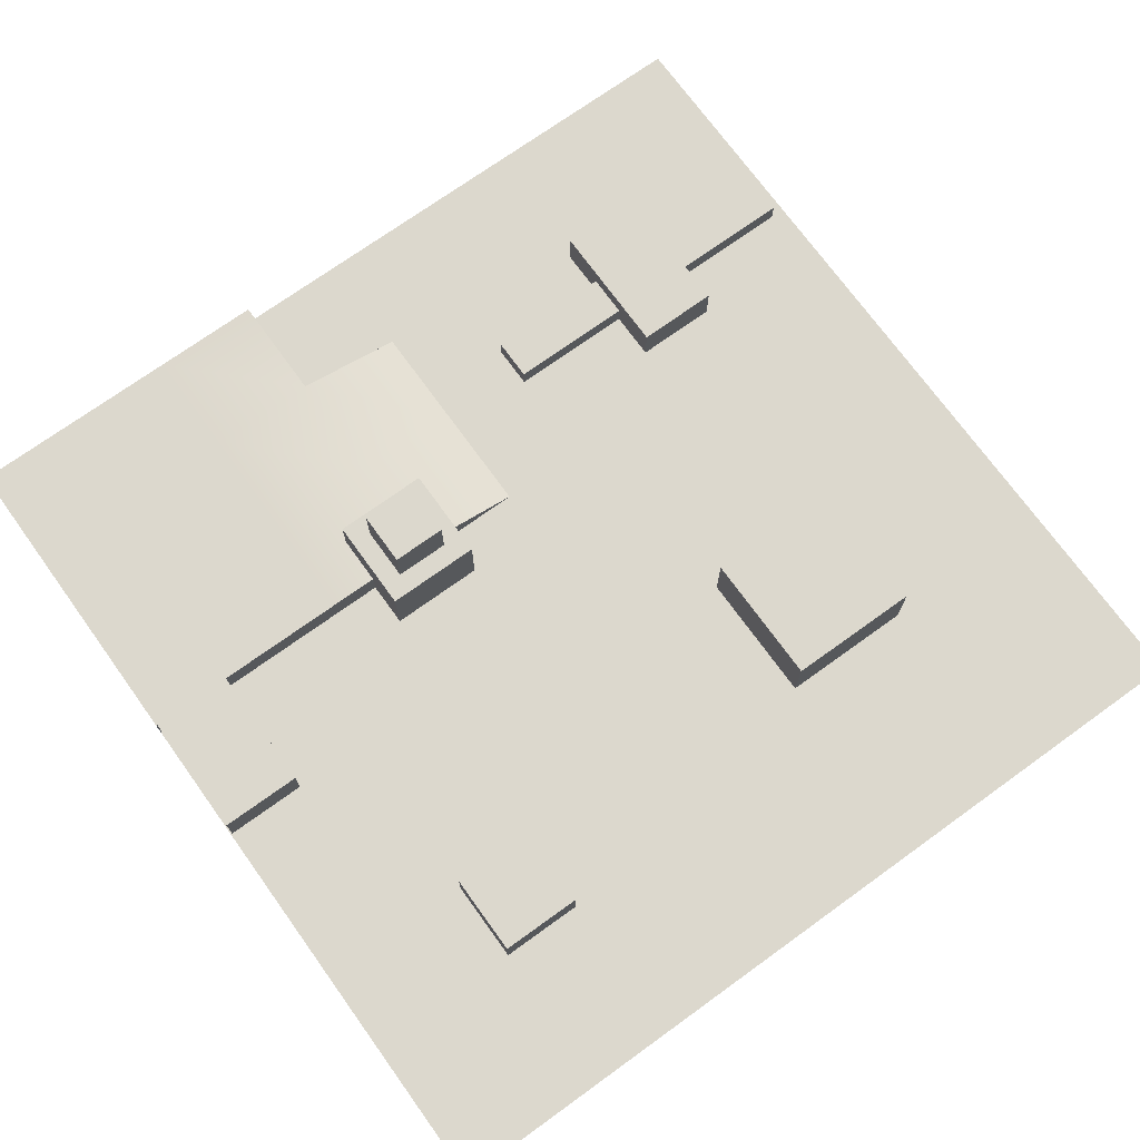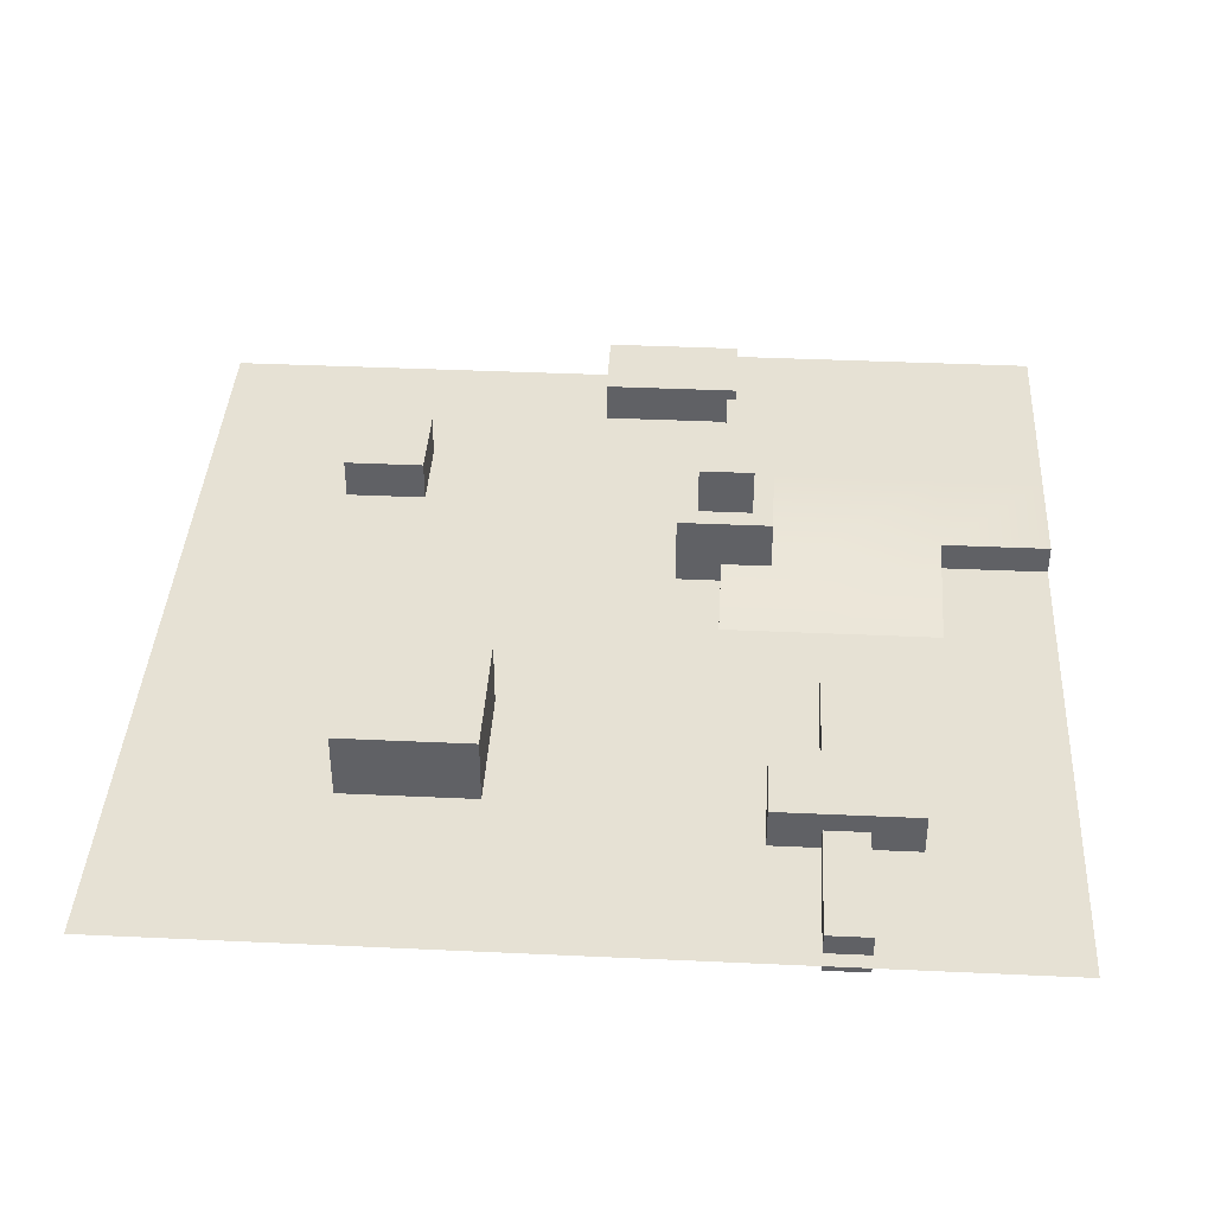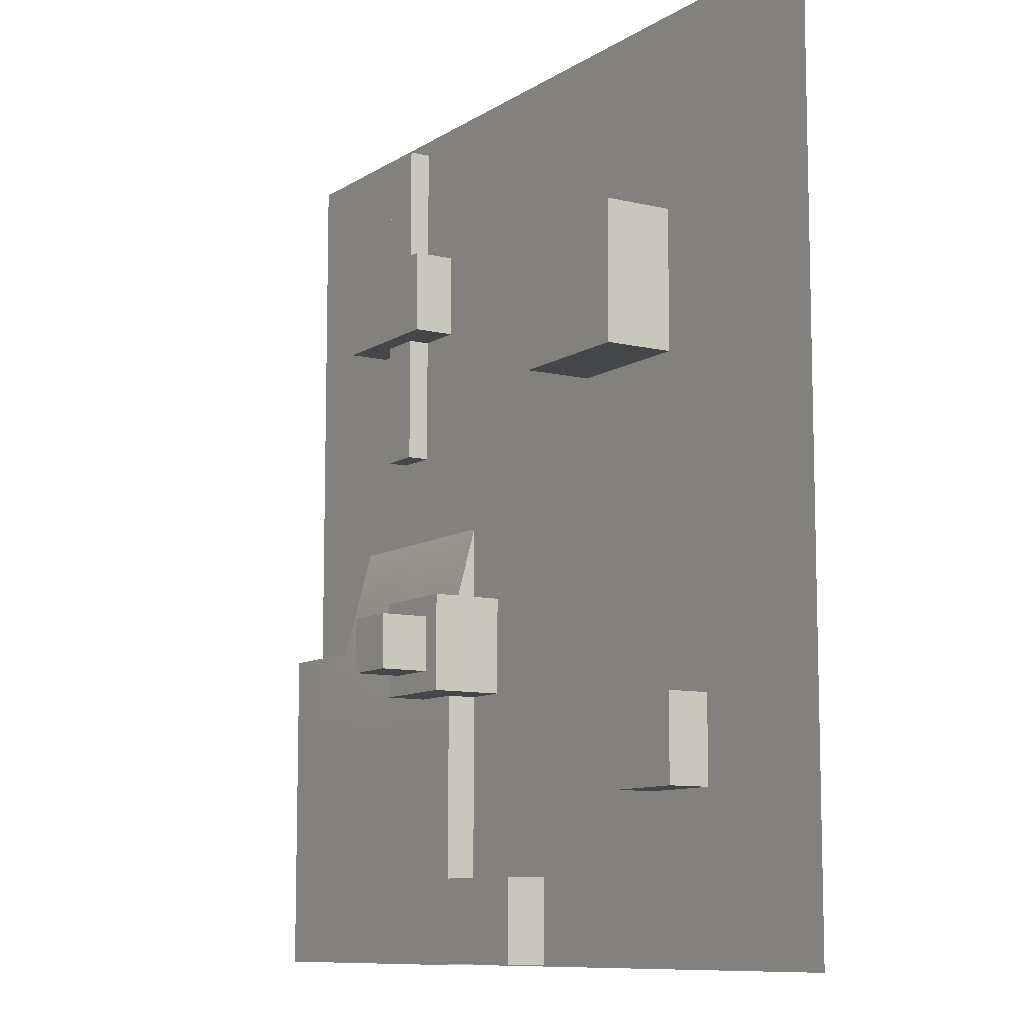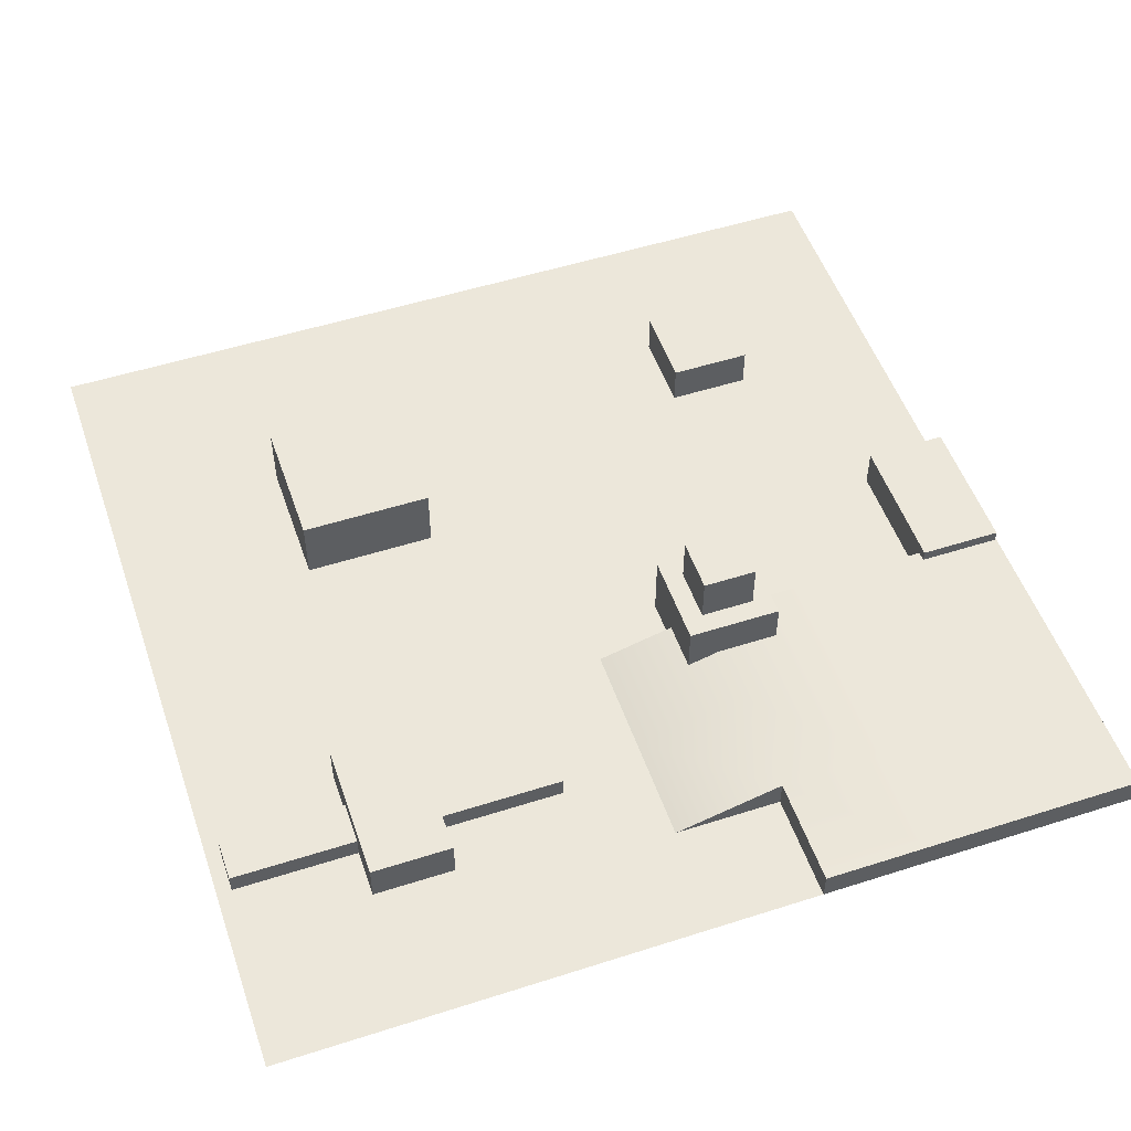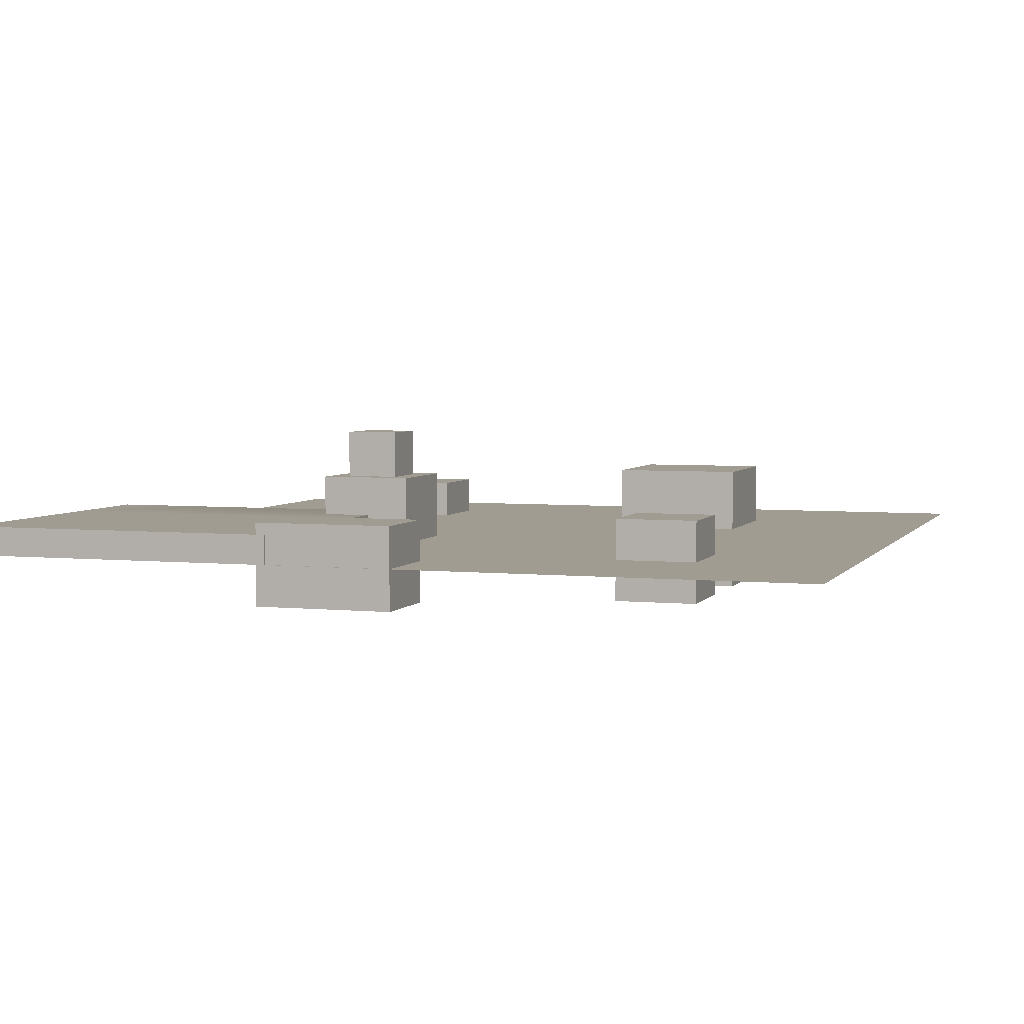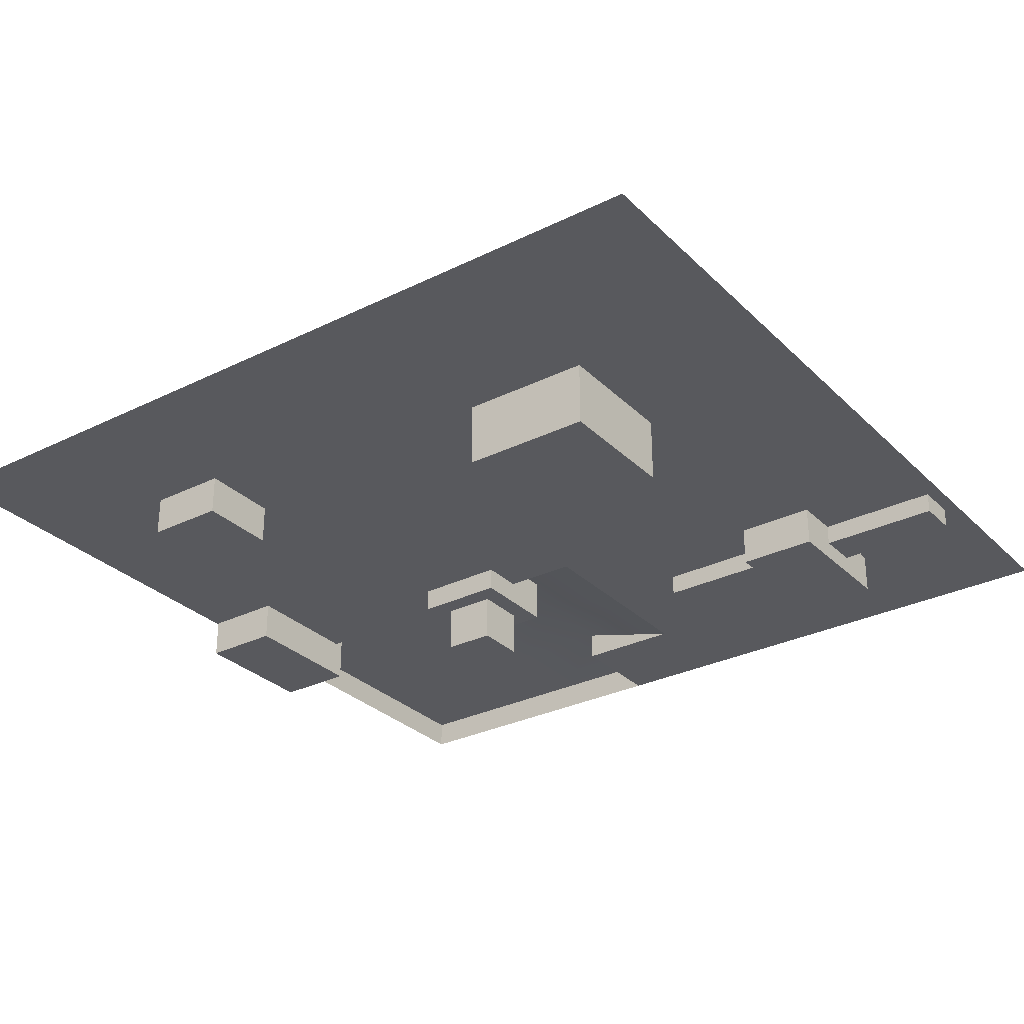
<metadata>
{"format":"obj","ext":"obj","renderer":"f3d","projection":"perspective","resolution":1024,"background":"white","views":[{"elev":72.4,"azim":-125.8,"up":"+Y"},{"elev":39.2,"azim":3.3,"up":"+Y"},{"elev":-9.6,"azim":-122.1,"up":"+Z"},{"elev":52.3,"azim":71.0,"up":"+Y"},{"elev":4.3,"azim":-161.7,"up":"+Y"},{"elev":-30.0,"azim":-54.2,"up":"+Y"}]}
</metadata>
<code>
g default
v -6.402 -1.844 6.913
v -2.715 -1.844 6.913
v -6.402 1.844 6.913
v -2.715 1.844 6.913
v -6.402 1.844 3.226
v -2.715 1.844 3.226
v -6.402 -1.844 3.226
v -2.715 -1.844 3.226
v 1.76 -0.6673 -2.105
v 4.365 -0.6673 -2.105
v 1.76 1.938 -2.105
v 4.365 1.938 -2.105
v 1.76 1.938 -4.71
v 4.365 1.938 -4.71
v 1.76 -0.6673 -4.71
v 4.365 -0.6673 -4.71
v 2.318 -2.001 -2.663
v 3.808 -2.001 -2.663
v 2.318 3.271 -2.663
v 3.808 3.271 -2.663
v 2.318 3.271 -4.153
v 3.808 3.271 -4.153
v 2.318 -2.001 -4.153
v 3.808 -2.001 -4.153
v -7.791 -1.13 -5.44
v -5.531 -1.13 -5.44
v -7.791 1.13 -5.44
v -5.531 1.13 -5.44
v -7.791 1.13 -7.699
v -5.531 1.13 -7.699
v -7.791 -1.13 -7.699
v -5.531 -1.13 -7.699
v 4.331 -1.13 8.137
v 8.17 -1.13 8.137
v 4.331 1.13 8.137
v 8.17 1.13 8.137
v 4.331 1.13 5.878
v 8.17 1.13 5.878
v 4.331 -1.13 5.878
v 8.17 -1.13 5.878
v 5.662 -0.5882 11.59
v 6.839 -0.5882 11.59
v 5.662 0.5882 11.59
v 6.839 0.5882 11.59
v 5.662 0.5882 2.424
v 6.839 0.5882 2.424
v 5.662 -0.5882 2.424
v 6.839 -0.5882 2.424
v -0.5749 -1.13 -9.699
v 3.264 -1.13 -9.699
v -0.5749 1.13 -9.699
v 3.264 1.13 -9.699
v -0.5749 1.13 -11.96
v 3.264 1.13 -11.96
v -0.5749 -1.13 -11.96
v 3.264 -1.13 -11.96
g level:Mesh
f 1 2 4 3
f 3 4 6 5
f 5 6 8 7
f 7 8 2 1
f 2 8 6 4
f 7 1 3 5
f 9 10 12 11
f 11 12 14 13
f 13 14 16 15
f 15 16 10 9
f 10 16 14 12
f 15 9 11 13
f 17 18 20 19
f 19 20 22 21
f 21 22 24 23
f 23 24 18 17
f 18 24 22 20
f 23 17 19 21
f 25 26 28 27
f 27 28 30 29
f 29 30 32 31
f 31 32 26 25
f 26 32 30 28
f 31 25 27 29
f 33 34 36 35
f 35 36 38 37
f 37 38 40 39
f 39 40 34 33
f 34 40 38 36
f 39 33 35 37
f 41 42 44 43
f 43 44 46 45
f 45 46 48 47
f 47 48 42 41
f 42 48 46 44
f 47 41 43 45
f 49 50 52 51
f 51 52 54 53
f 53 54 56 55
f 55 56 50 49
f 50 56 54 52
f 55 49 51 53
g default
v -12 0 12
v -9 0 12
v -6 0 12
v -3 0 12
v 0 0 12
v 3 0 12
v 6 0 12
v 9 0 12
v 12 0 12
v -12 0 9
v -9 0 9
v -6 0 9
v -3 0 9
v 0 0 9
v 3 0 9
v 6 0 9
v 9 0 9
v 12 0 9
v -12 0 6
v -9 0 6
v -6 0 6
v -3 0 6
v 0 0 6
v 3 0 6
v 6 0 6
v 9 0 6
v 12 0 6
v -12 0 3
v -9 0 3
v -6 0 3
v -3 0 3
v 0 0 3
v 3 -0 3
v 6 -0 3
v 9 -0 3
v 12 0 3
v -12 0 0
v -9 0 0
v -6 0 0
v -3 0 0
v 0 -0 0
v 3 -0 0
v 6 -0 0
v 9 -0 0
v 12 -0 0
v -12 0 -3
v -9 0 -3
v -6 0 -3
v -3 0 -3
v 0 0 -3
v 3 -0 -3
v 9 -0 -3
v 12 -0 -3
v -12 0 -6
v -9 0 -6
v -6 0 -6
v -3 0 -6
v 0 0 -6
v 3 -0 -6
v 12 -0 -6
v -12 0 -9
v -9 0 -9
v -6 0 -9
v -3 0 -9
v 0 0 -9
v 3 -0 -9
v 12 -0 -9
v -12 0 -12
v -9 0 -12
v -6 0 -12
v -3 0 -12
v 0 0 -12
v 3 -0 -12
v 6 -0 -12
v 9 -0 -12
v 12 -0 -12
v 6 0.8076 -3
v 3 0.8076 -3
v 9 0.8076 -3
v 6 0.8076 -6
v 3 0.8076 -6
v 9 0.8076 -6
v 12 0.8076 -3
v 12 0.8076 -6
v 6 0.8076 -9
v 3 0.8076 -9
v 9 0.8076 -9
v 12 0.8076 -9
v 6 0.8076 -12
v 3 0.8076 -12
v 9 0.8076 -12
v 12 0.8076 -12
g pPlane1
f 57 58 67 66
f 58 59 68 67
f 59 60 69 68
f 60 61 70 69
f 61 62 71 70
f 62 63 72 71
f 63 64 73 72
f 64 65 74 73
f 66 67 76 75
f 67 68 77 76
f 68 69 78 77
f 69 70 79 78
f 70 71 80 79
f 71 72 81 80
f 72 73 82 81
f 73 74 83 82
f 75 76 85 84
f 76 77 86 85
f 77 78 87 86
f 78 79 88 87
f 79 80 89 88
f 80 81 90 89
f 81 82 91 90
f 82 83 92 91
f 84 85 94 93
f 85 86 95 94
f 86 87 96 95
f 87 88 97 96
f 88 89 98 97
f 89 90 99 98
f 90 91 100 99
f 91 92 101 100
f 93 94 103 102
f 94 95 104 103
f 95 96 105 104
f 96 97 106 105
f 97 98 107 106
f 98 99 133 134
f 99 100 135 133
f 100 101 109 108
f 102 103 111 110
f 103 104 112 111
f 104 105 113 112
f 105 106 114 113
f 106 107 115 114
f 134 133 136 137
f 133 135 138 136
f 135 139 140 138
f 110 111 118 117
f 111 112 119 118
f 112 113 120 119
f 113 114 121 120
f 114 115 122 121
f 137 136 141 142
f 136 138 143 141
f 138 140 144 143
f 117 118 125 124
f 118 119 126 125
f 119 120 127 126
f 120 121 128 127
f 121 122 129 128
f 142 141 145 146
f 141 143 147 145
f 143 144 148 147
f 107 98 134
f 100 108 135
f 115 107 134 137
f 108 109 139 135
f 109 116 140 139
f 122 115 137 142
f 116 123 144 140
f 130 129 146 145
f 129 122 142 146
f 131 130 145 147
f 123 132 148 144
f 132 131 147 148

</code>
